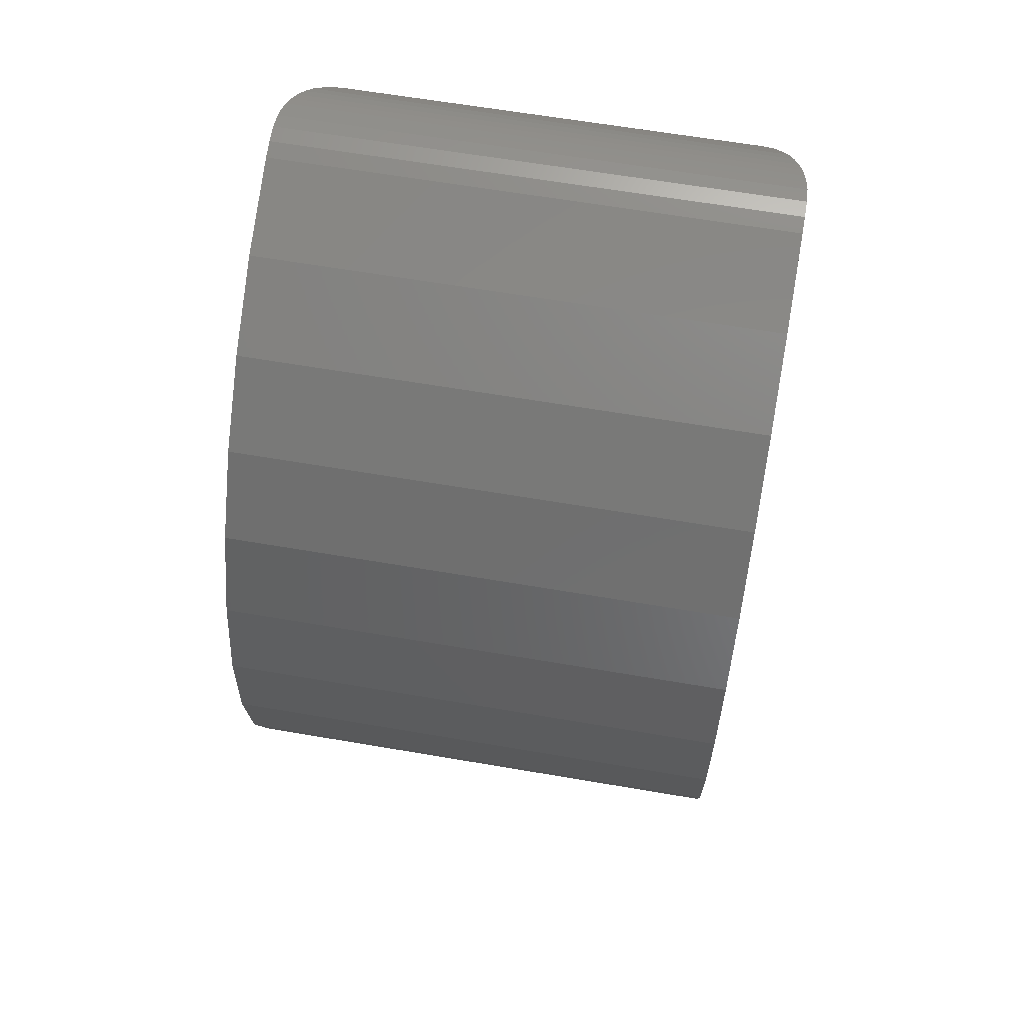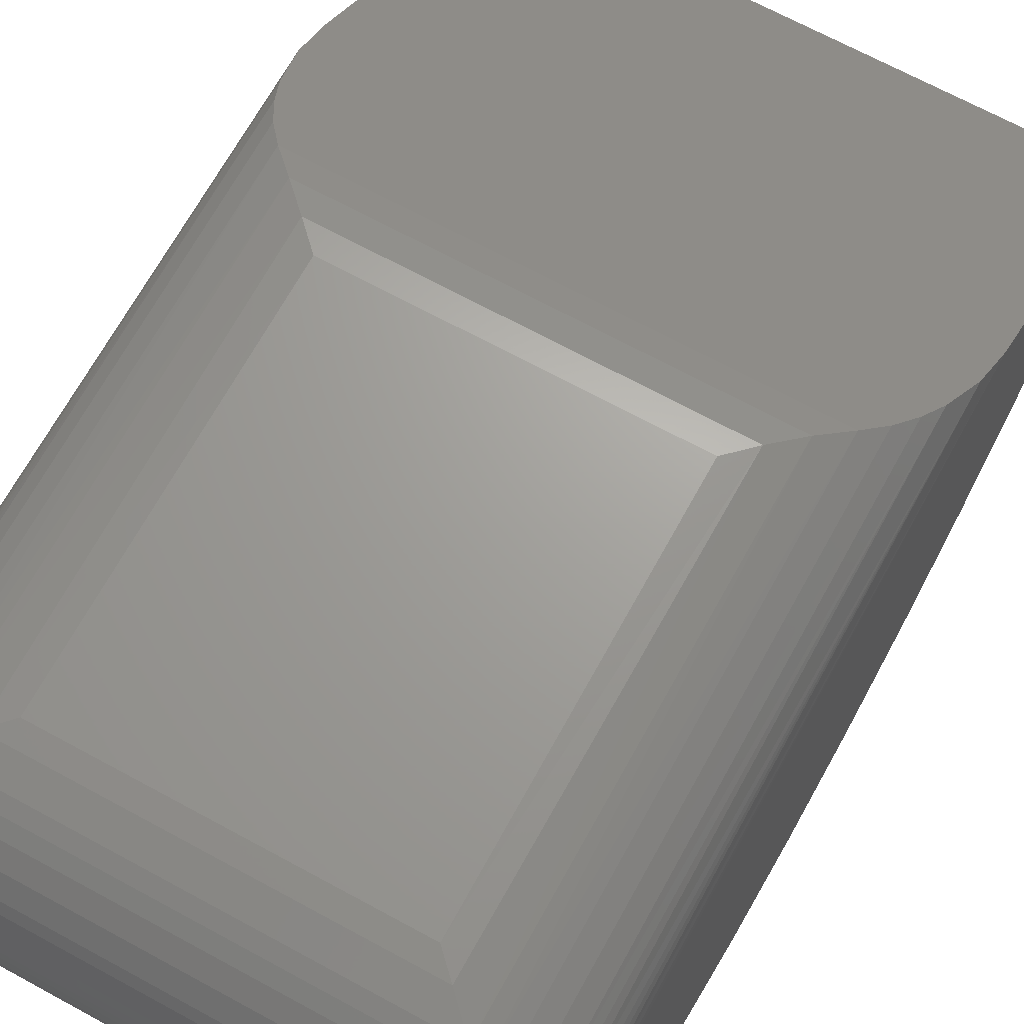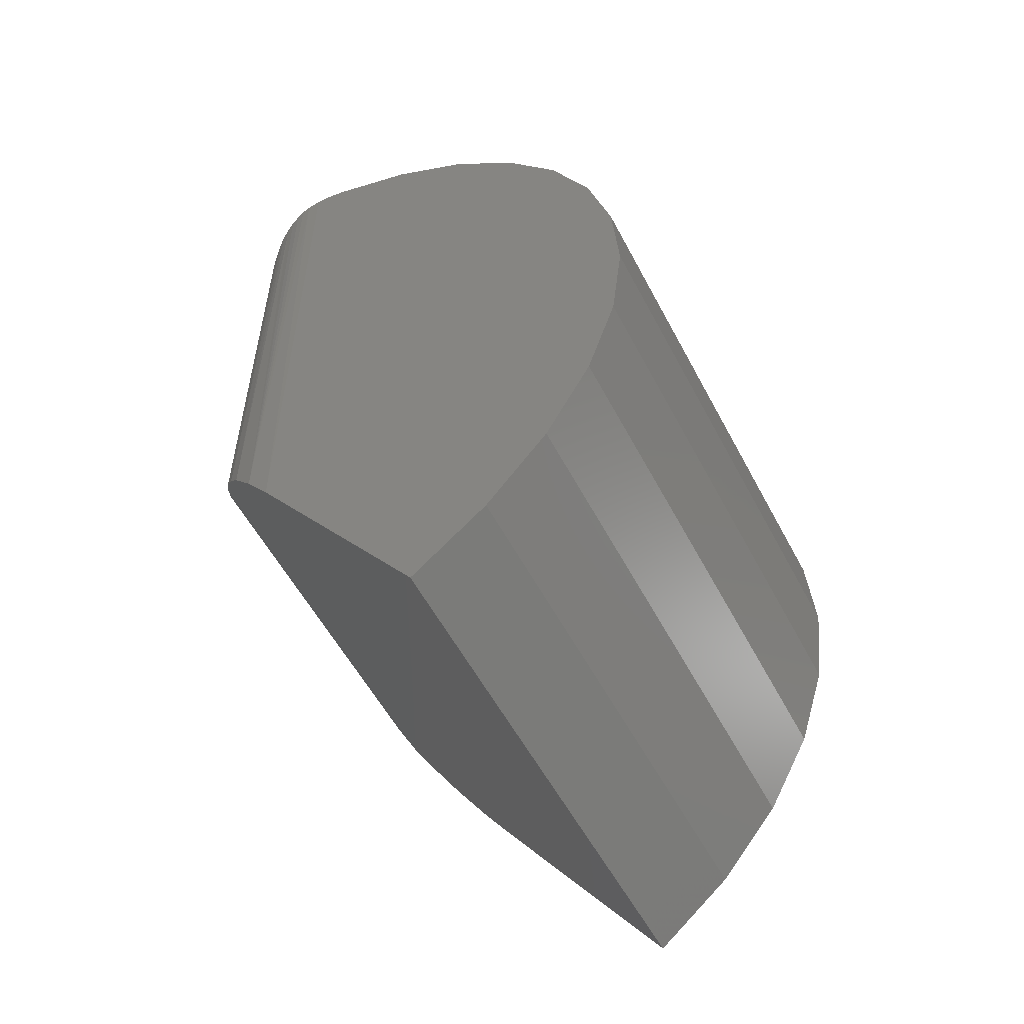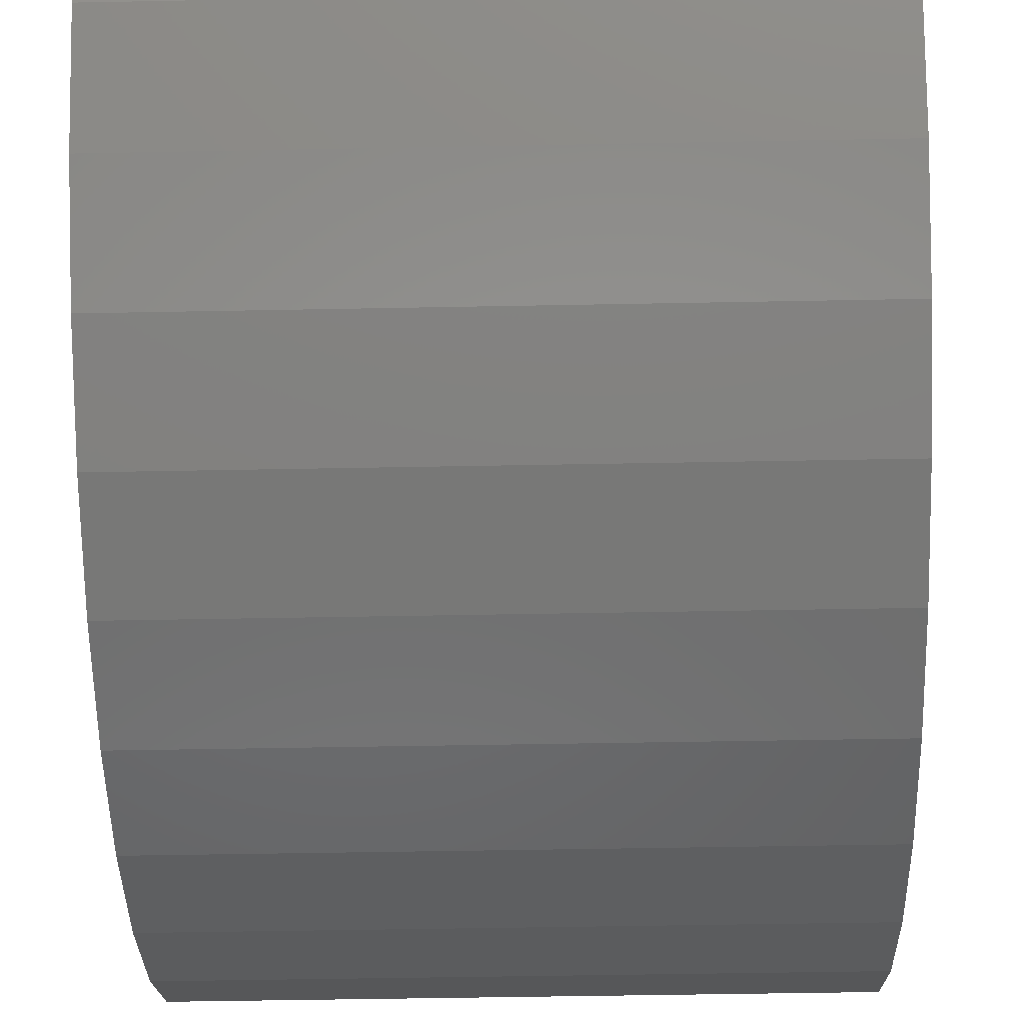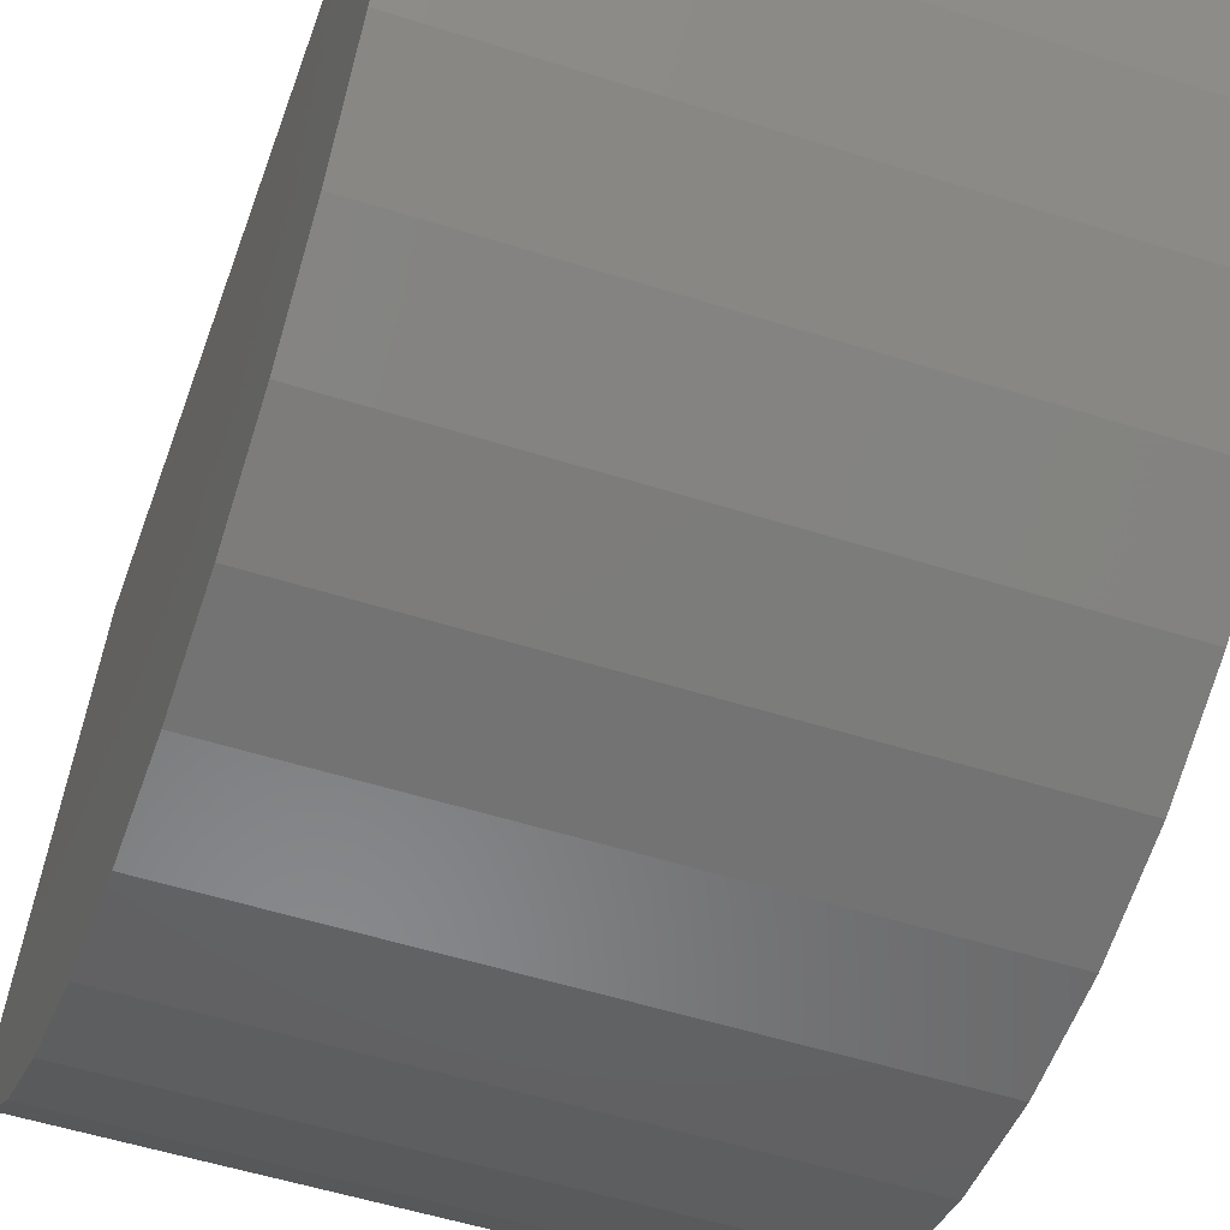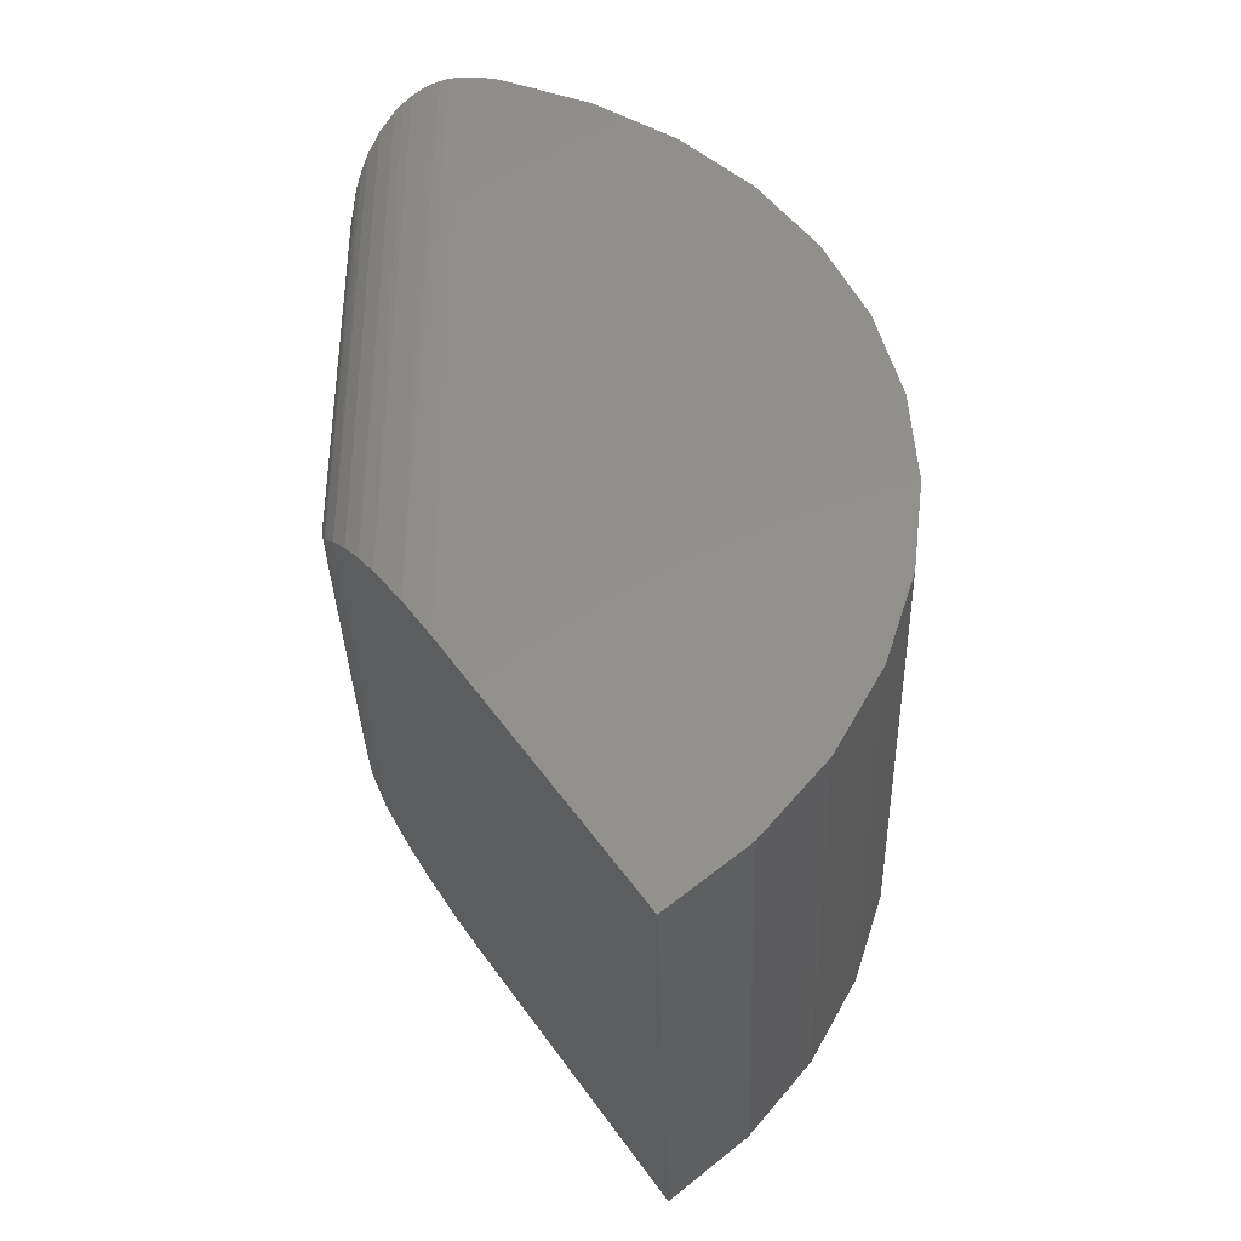
<metadata>
{"format":"stl","ext":"stl","renderer":"f3d","projection":"perspective","resolution":1024,"background":"white","views":[{"elev":63.4,"azim":9.8,"up":"+Z"},{"elev":68.0,"azim":28.7,"up":"+Y"},{"elev":-55.8,"azim":-62.4,"up":"+Z"},{"elev":-45.5,"azim":1.3,"up":"+Y"},{"elev":-51.7,"azim":-19.2,"up":"+Y"},{"elev":-36.7,"azim":-88.2,"up":"+Z"}]}
</metadata>
<code>
# stl→obj: 74 verts, 144 faces
v 0.75 -0.8515 -1.985
v -0.75 -0.8515 -1.985
v 0.75 -0.3359 -1.237
v -0.75 -0.3359 -1.237
v 0.7408 -0.258 -1.124
v -0.7408 -0.258 -1.124
v 0.7124 -0.1816 -1.013
v -0.7124 -0.1816 -1.013
v 0.6857 -0.1383 -0.9506
v -0.6857 -0.1383 -0.9506
v 0.6504 -0.09716 -0.8909
v -0.6504 -0.09716 -0.8909
v 0.6048 -0.05938 -0.8361
v -0.6048 -0.05938 -0.8361
v -0.4141 4.891e-17 -0.6454
v -0.4141 1.61e-16 0.3645
v 0.4141 1.408e-16 -0.6454
v 0.4141 2.53e-16 0.3645
v -0.75 -1.066 -1.805
v -0.75 -1.244 -1.588
v -0.75 -1.378 -1.342
v -0.75 -1.464 -1.075
v -0.75 -1.499 -0.7974
v -0.75 -1.482 -0.5177
v -0.75 -1.413 -0.2462
v -0.75 -1.294 0.007854
v -0.75 -1.131 0.2354
v -0.75 -0.9279 0.4286
v -0.75 -0.6925 0.5806
v -0.75 -0.4329 0.6862
v -0.75 -0.3849 0.6969
v -0.75 -0.3359 0.7005
v 0.75 -1.066 -1.805
v 0.75 -1.244 -1.588
v 0.75 -1.378 -1.342
v 0.75 -1.464 -1.075
v 0.75 -1.499 -0.7974
v 0.75 -1.482 -0.5177
v 0.75 -1.413 -0.2462
v 0.75 -1.294 0.007854
v 0.75 -1.131 0.2354
v 0.75 -0.9279 0.4286
v 0.75 -0.6925 0.5806
v 0.75 -0.4329 0.6862
v 0.75 -0.3359 0.7005
v 0.75 -0.3849 0.6969
v -0.4746 -0.005508 -0.706
v -0.5413 -0.02501 -0.7726
v -0.5377 -0.02359 0.4882
v -0.5723 -0.0396 0.5228
v -0.7473 -0.2934 0.6978
v -0.6478 -0.09467 0.5983
v -0.6058 -0.06008 0.5563
v -0.7428 -0.2665 0.6932
v -0.7362 -0.2405 0.6866
v -0.7273 -0.2145 0.6777
v -0.7166 -0.1898 0.667
v -0.4667 -0.004153 0.4172
v -0.6854 -0.1379 0.6359
v -0.7019 -0.1628 0.6524
v 0.4667 -0.004153 0.4172
v 0.7473 -0.2934 0.6978
v 0.7428 -0.2665 0.6932
v 0.7362 -0.2405 0.6866
v 0.7273 -0.2145 0.6777
v 0.7166 -0.1898 0.667
v 0.7019 -0.1628 0.6524
v 0.6854 -0.1379 0.6359
v 0.6478 -0.09467 0.5983
v 0.6058 -0.06008 0.5563
v 0.5723 -0.0396 0.5228
v 0.5377 -0.02359 0.4882
v 0.4746 -0.005508 -0.706
v 0.5413 -0.02501 -0.7726
f 1 2 3
f 3 2 4
f 3 4 5
f 5 4 6
f 5 6 7
f 7 6 8
f 7 8 9
f 9 8 10
f 9 10 11
f 11 10 12
f 11 12 13
f 13 12 14
f 15 16 17
f 17 16 18
f 19 20 2
f 4 2 20
f 4 20 21
f 4 21 22
f 4 22 23
f 4 23 24
f 4 24 25
f 4 25 26
f 4 26 27
f 4 27 28
f 4 28 29
f 4 29 30
f 4 30 31
f 4 31 32
f 2 1 19
f 19 1 33
f 19 33 20
f 20 33 34
f 20 34 21
f 21 34 35
f 21 35 22
f 22 35 36
f 22 36 23
f 23 36 37
f 23 37 24
f 24 37 38
f 24 38 25
f 25 38 39
f 25 39 26
f 26 39 40
f 26 40 27
f 27 40 41
f 27 41 28
f 28 41 42
f 28 42 29
f 29 42 43
f 29 43 30
f 30 43 44
f 1 34 33
f 3 45 46
f 3 46 44
f 3 44 43
f 3 43 42
f 3 42 41
f 3 41 40
f 3 40 39
f 3 39 38
f 3 38 37
f 3 37 36
f 3 36 35
f 3 35 34
f 3 34 1
f 47 48 49
f 50 49 48
f 32 51 4
f 14 12 52
f 14 52 53
f 14 53 50
f 14 50 48
f 6 4 51
f 6 51 54
f 6 54 55
f 6 55 56
f 6 56 57
f 6 57 8
f 16 15 58
f 58 15 47
f 58 47 49
f 52 12 59
f 59 12 10
f 59 10 60
f 60 10 8
f 60 8 57
f 18 16 61
f 61 16 58
f 61 58 49
f 30 44 31
f 31 44 46
f 31 46 32
f 32 46 45
f 32 45 51
f 51 45 62
f 51 62 54
f 54 62 63
f 54 63 55
f 55 63 64
f 55 64 56
f 56 64 65
f 56 65 57
f 57 65 66
f 57 66 60
f 60 66 67
f 60 67 59
f 59 67 68
f 59 68 52
f 52 68 69
f 52 69 53
f 53 69 70
f 53 70 50
f 50 70 71
f 50 71 49
f 49 71 72
f 49 72 61
f 73 72 74
f 74 72 71
f 64 63 5
f 13 74 71
f 13 71 70
f 13 70 69
f 13 69 11
f 17 18 73
f 73 18 61
f 73 61 72
f 11 69 9
f 9 69 68
f 9 68 7
f 7 68 67
f 7 67 66
f 7 66 5
f 5 66 65
f 5 65 64
f 5 63 3
f 3 63 62
f 3 62 45
f 13 48 74
f 13 14 48
f 74 48 47
f 15 17 47
f 47 17 73
f 47 73 74

</code>
